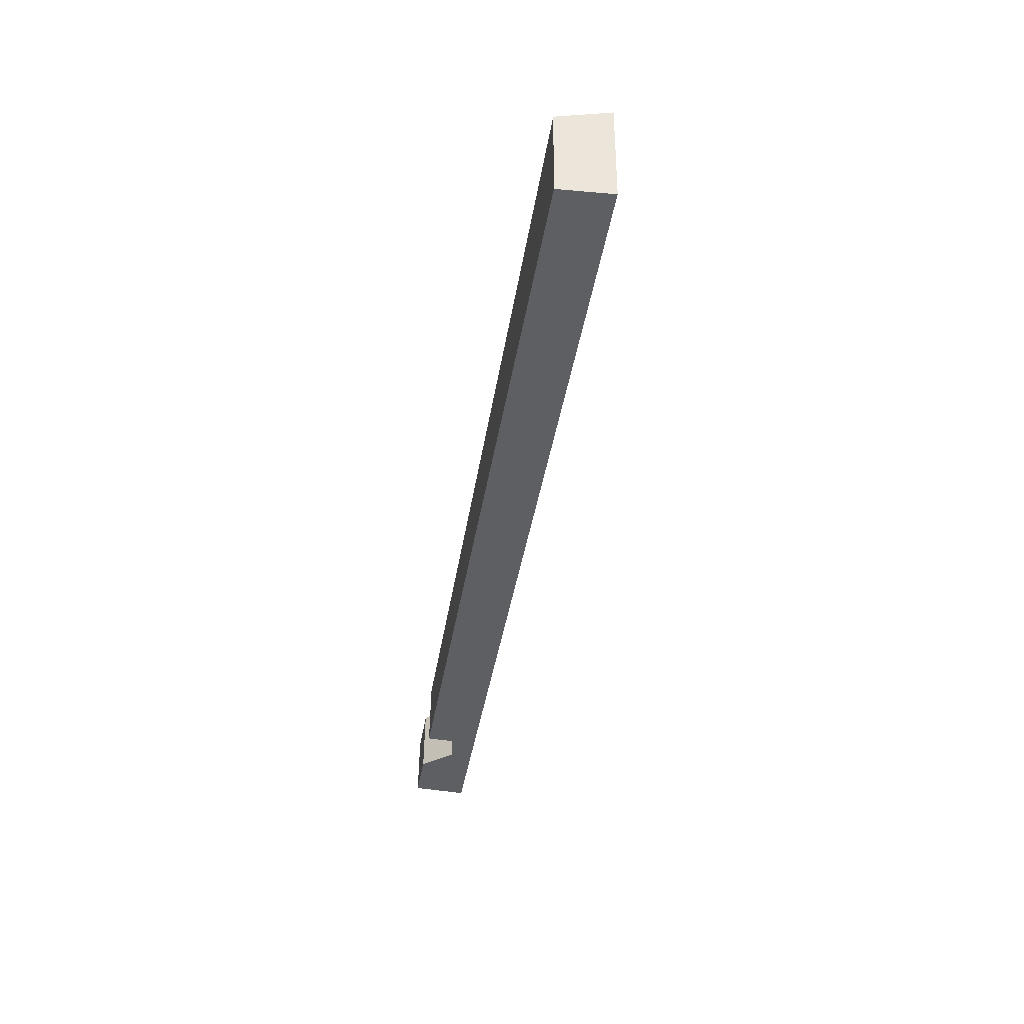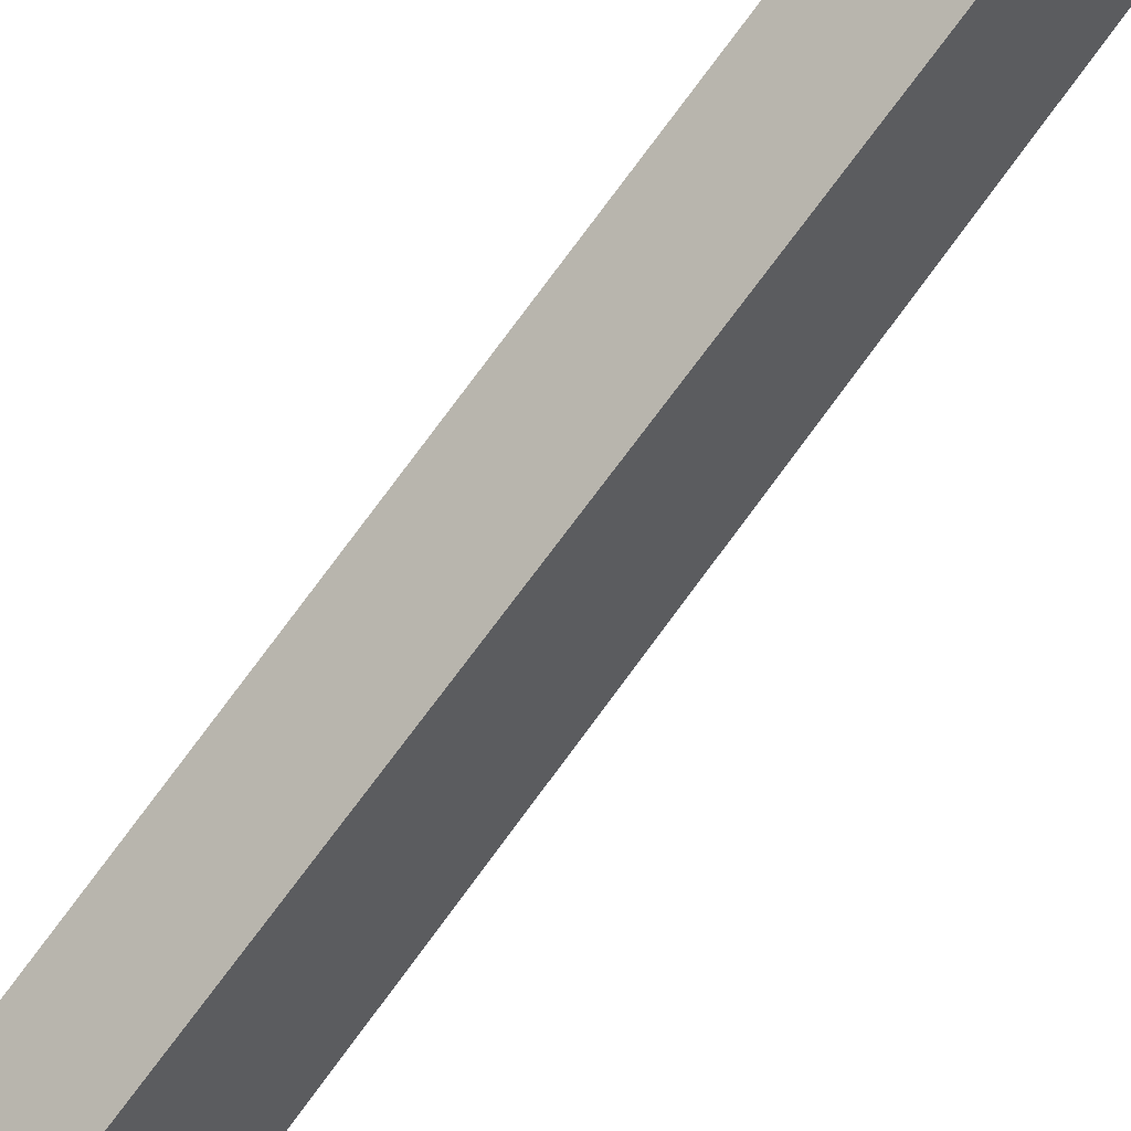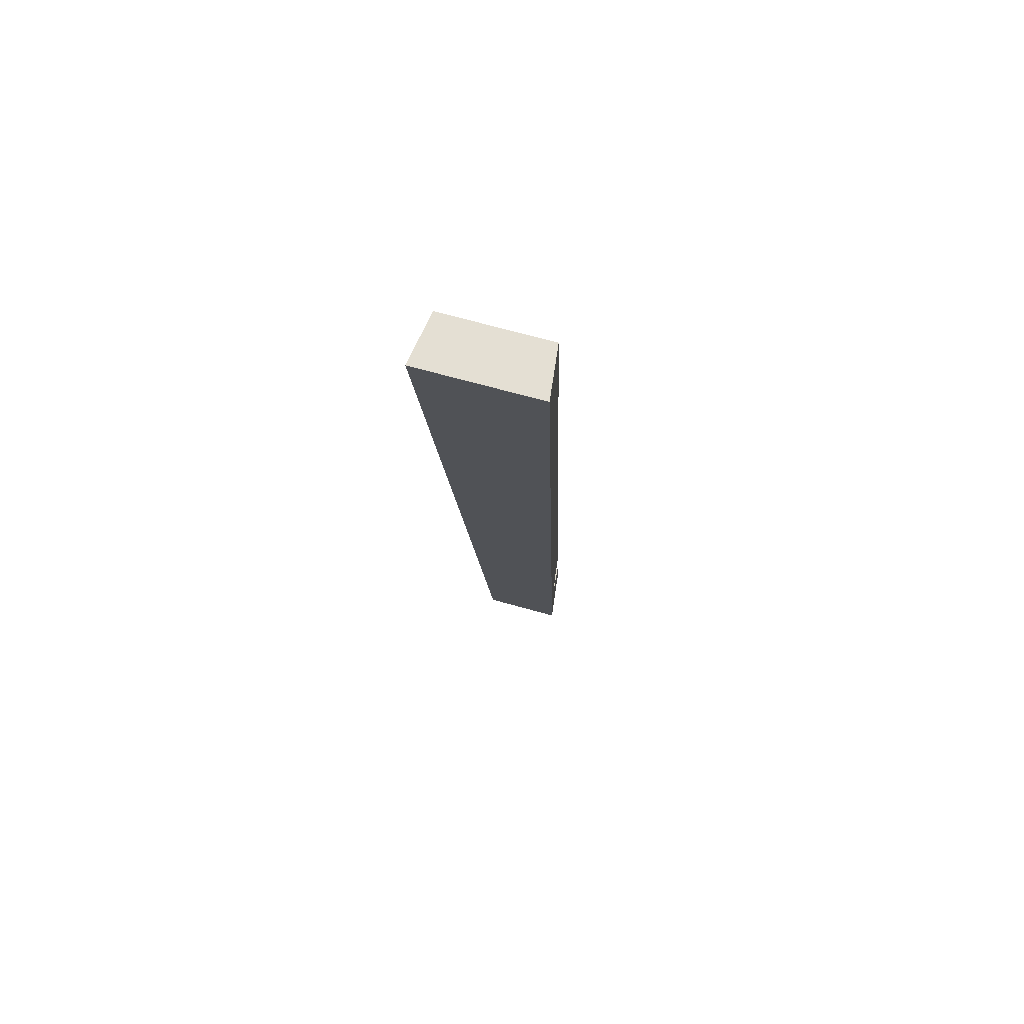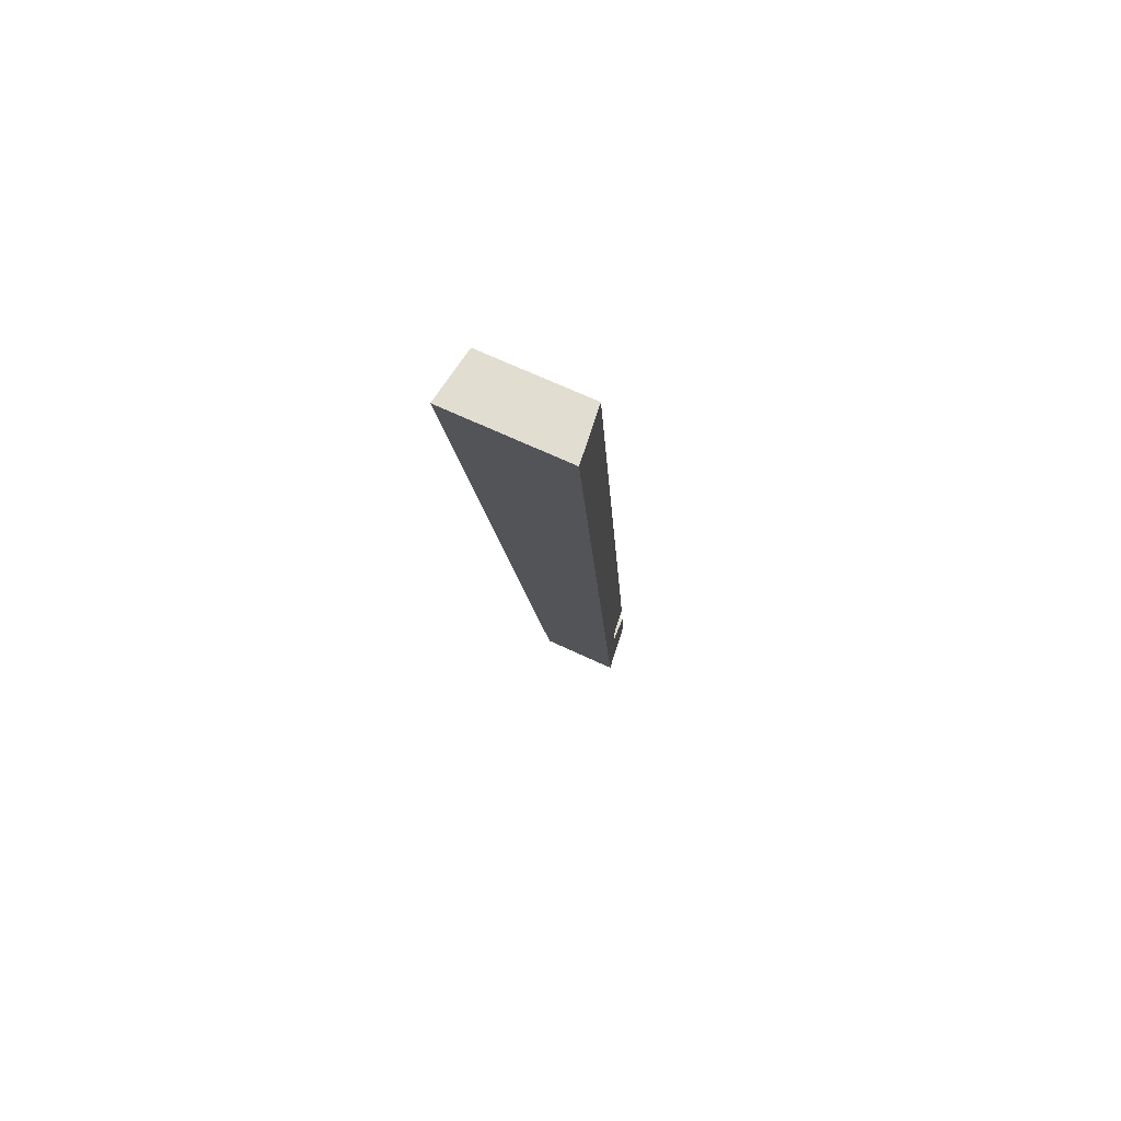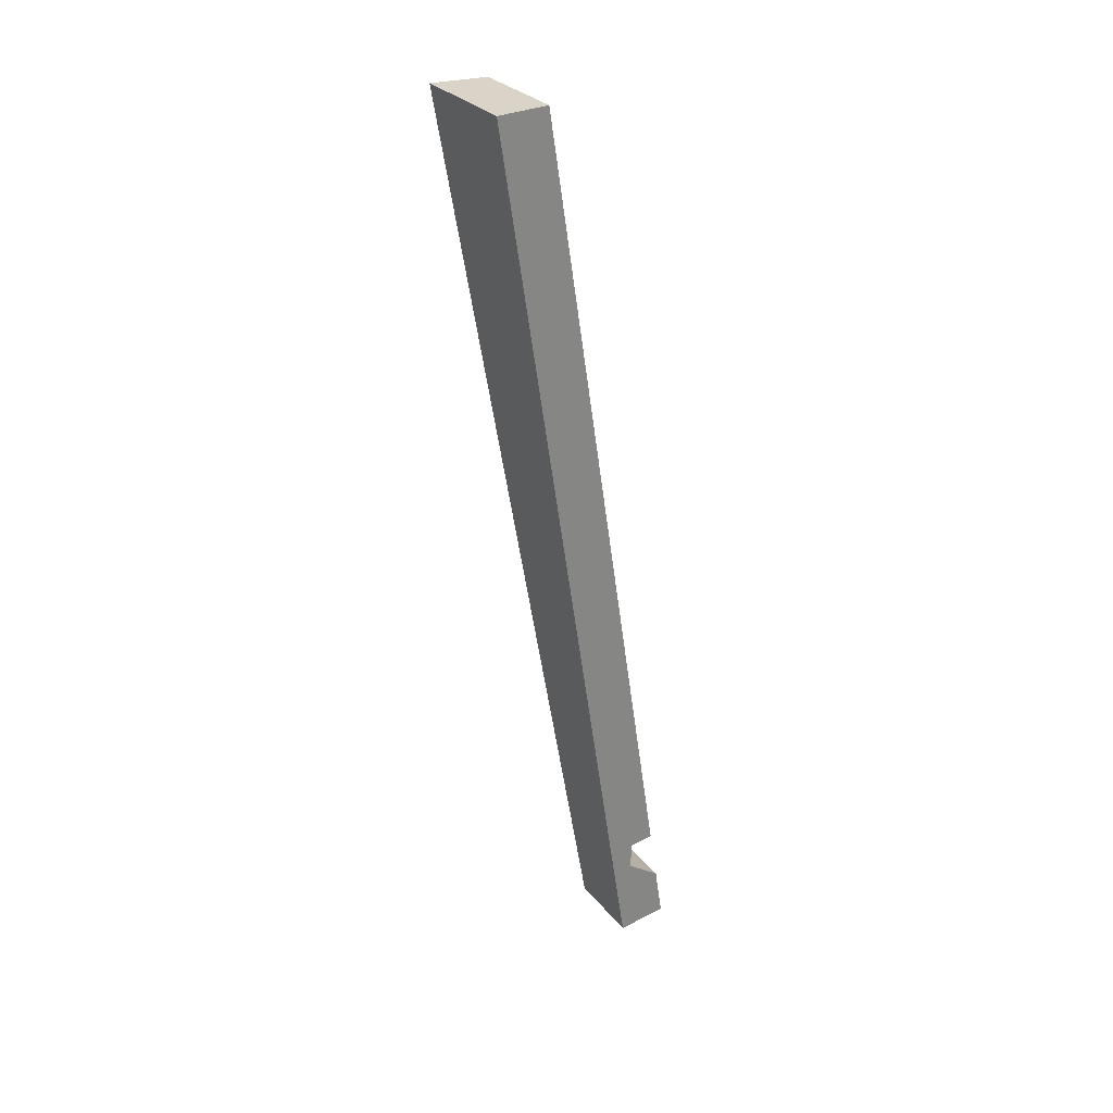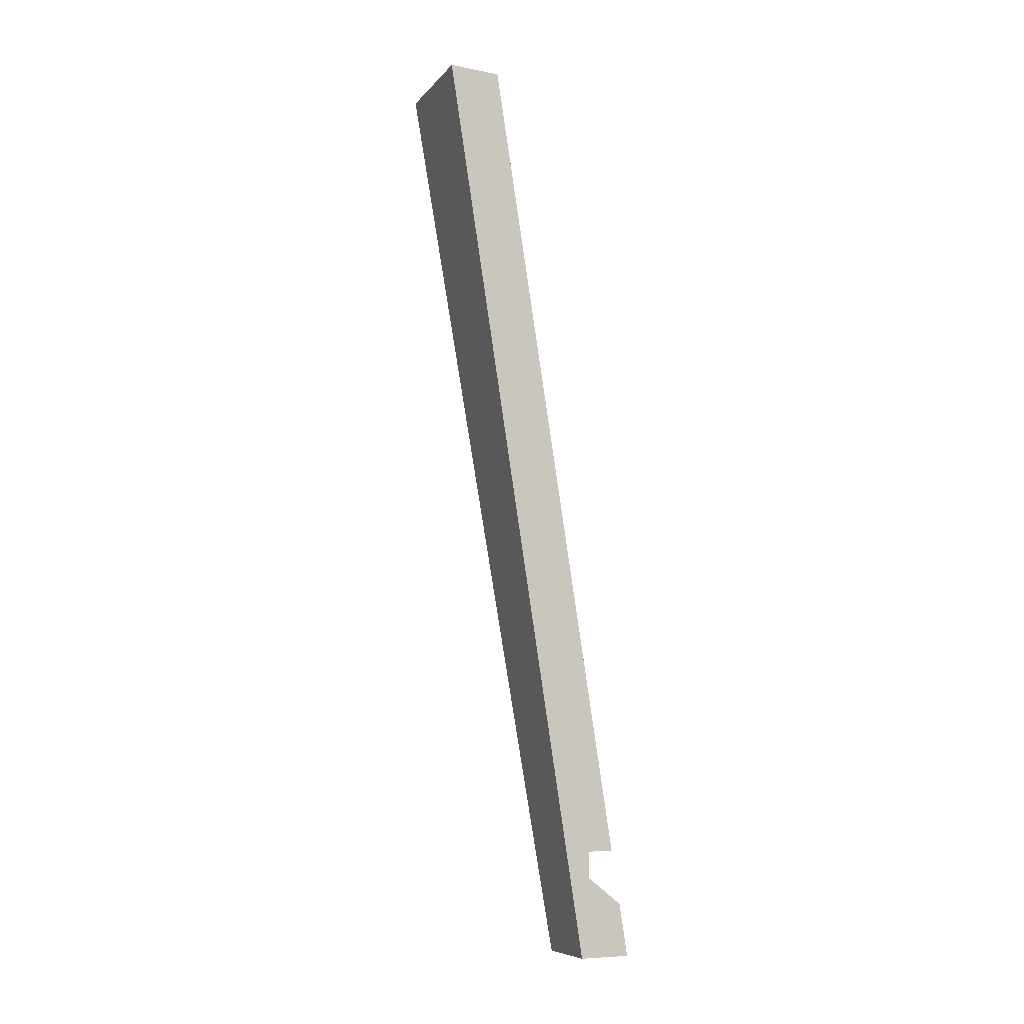
<metadata>
{"format":"obj","ext":"obj","renderer":"f3d","projection":"perspective","resolution":1024,"background":"white","views":[{"elev":46.8,"azim":38.1,"up":"+Y"},{"elev":-66.0,"azim":-43.6,"up":"+Z"},{"elev":66.8,"azim":143.4,"up":"+Y"},{"elev":68.8,"azim":152.5,"up":"+Y"},{"elev":28.5,"azim":-172.9,"up":"+Y"},{"elev":-7.7,"azim":-163.9,"up":"+Y"}]}
</metadata>
<code>
o Group_53_19/Group_53/mesh88/mesh88-geometry#mesh88-geometry
v 0.2638 -0.4916 -0.1631
v 0.3237 0.4337 -0.3362
v 0.2146 -0.4916 -0.2272
v 0.3973 0.4337 -0.2403
v 0.2851 0.4337 -0.2977
v 0.2166 -0.4917 -0.1359
v 0.3501 0.4337 -0.213
v 0.208 -0.3841 -0.2206
v 0.1761 -0.4916 -0.1886
v 0.2557 -0.4114 -0.1585
v 0.2557 -0.3841 -0.1585
v 0.1888 -0.3841 -0.2013
v 0.208 -0.4114 -0.2206
v 0.2321 -0.3841 -0.1449
v 0.2242 -0.4386 -0.1403
v 0.1823 -0.4386 -0.1949
f 1 2 3
f 2 1 4
f 3 2 1
f 4 1 2
f 5 3 2
f 2 3 5
f 3 6 1
f 1 6 3
f 1 7 4
f 4 7 1
f 7 2 4
f 4 2 7
f 3 5 8
f 8 5 3
f 2 7 5
f 5 7 2
f 6 3 9
f 9 3 6
f 6 10 1
f 1 10 6
f 7 1 11
f 11 1 7
f 8 5 12
f 12 5 8
f 13 3 8
f 8 3 13
f 14 5 7
f 7 5 14
f 3 13 9
f 9 13 3
f 9 15 6
f 6 15 9
f 10 6 15
f 15 6 10
f 11 1 10
f 10 1 11
f 7 11 14
f 14 11 7
f 5 14 12
f 12 14 5
f 14 8 12
f 12 8 14
f 8 10 13
f 13 10 8
f 9 13 16
f 16 13 9
f 15 9 16
f 16 9 15
f 15 13 10
f 10 13 15
f 10 8 11
f 11 8 10
f 8 14 11
f 11 14 8
f 13 15 16
f 16 15 13

</code>
